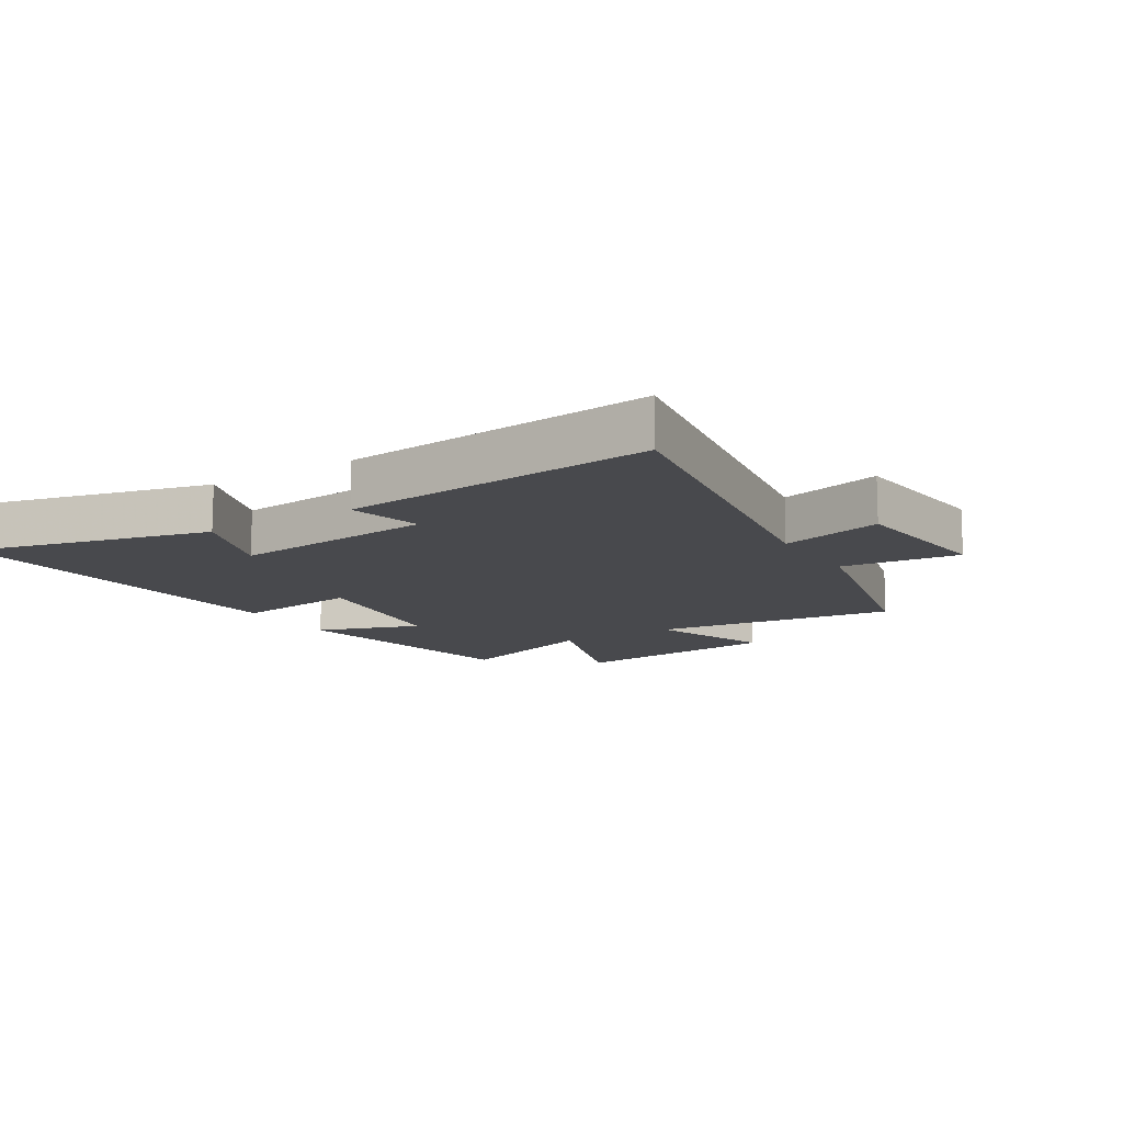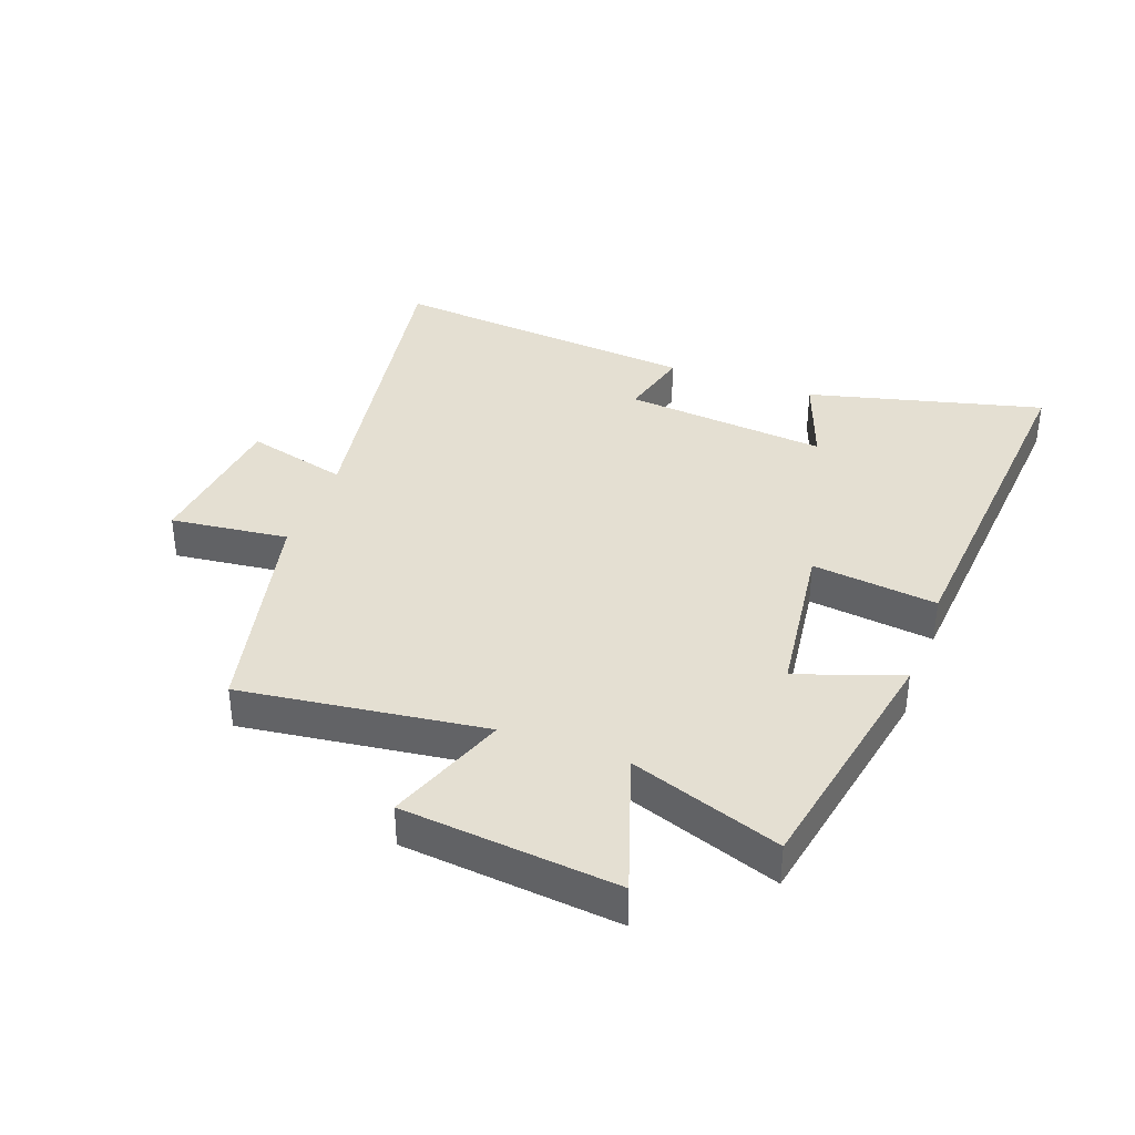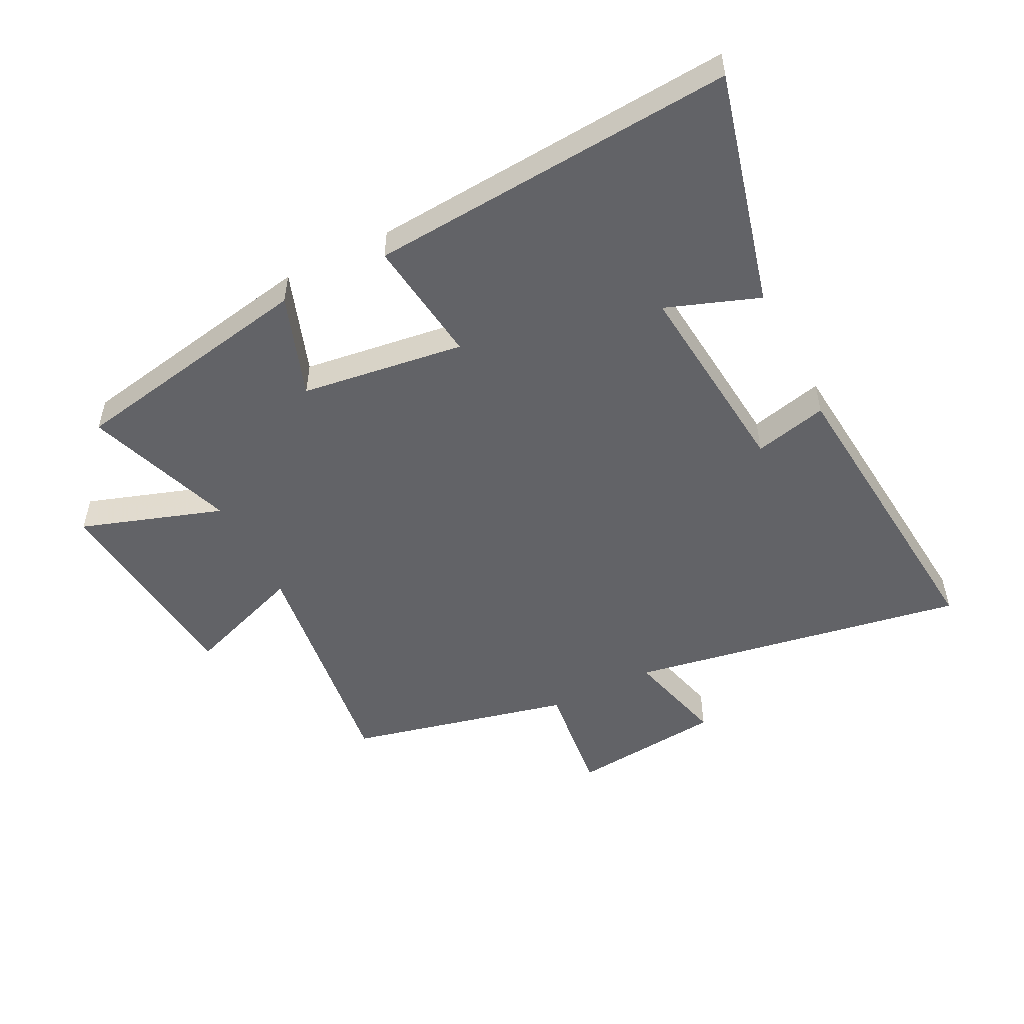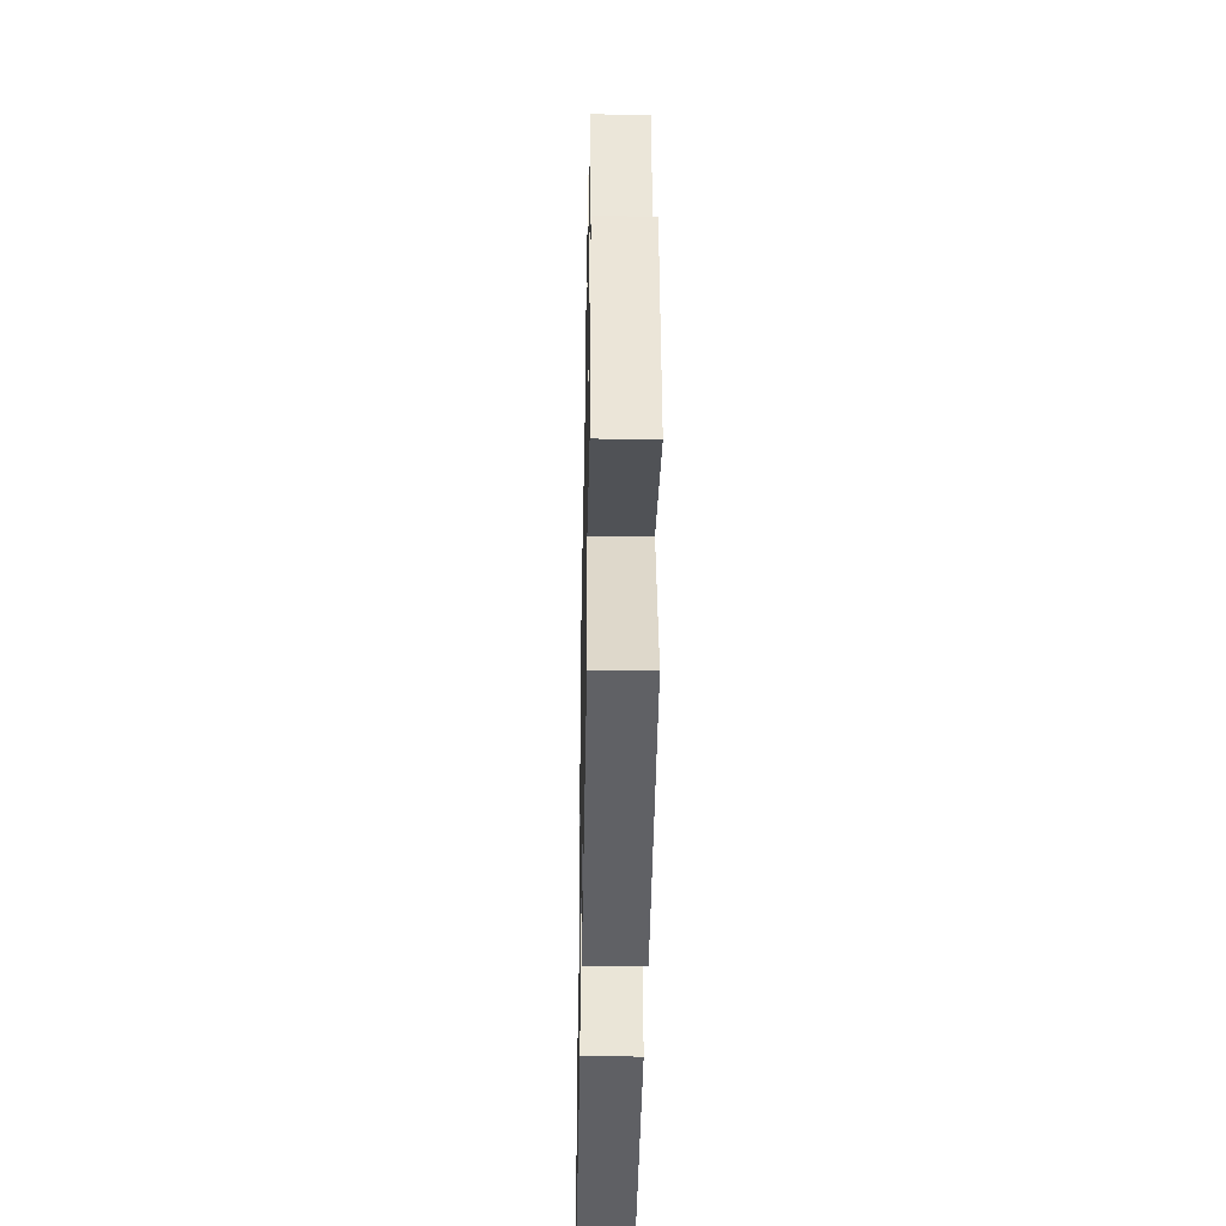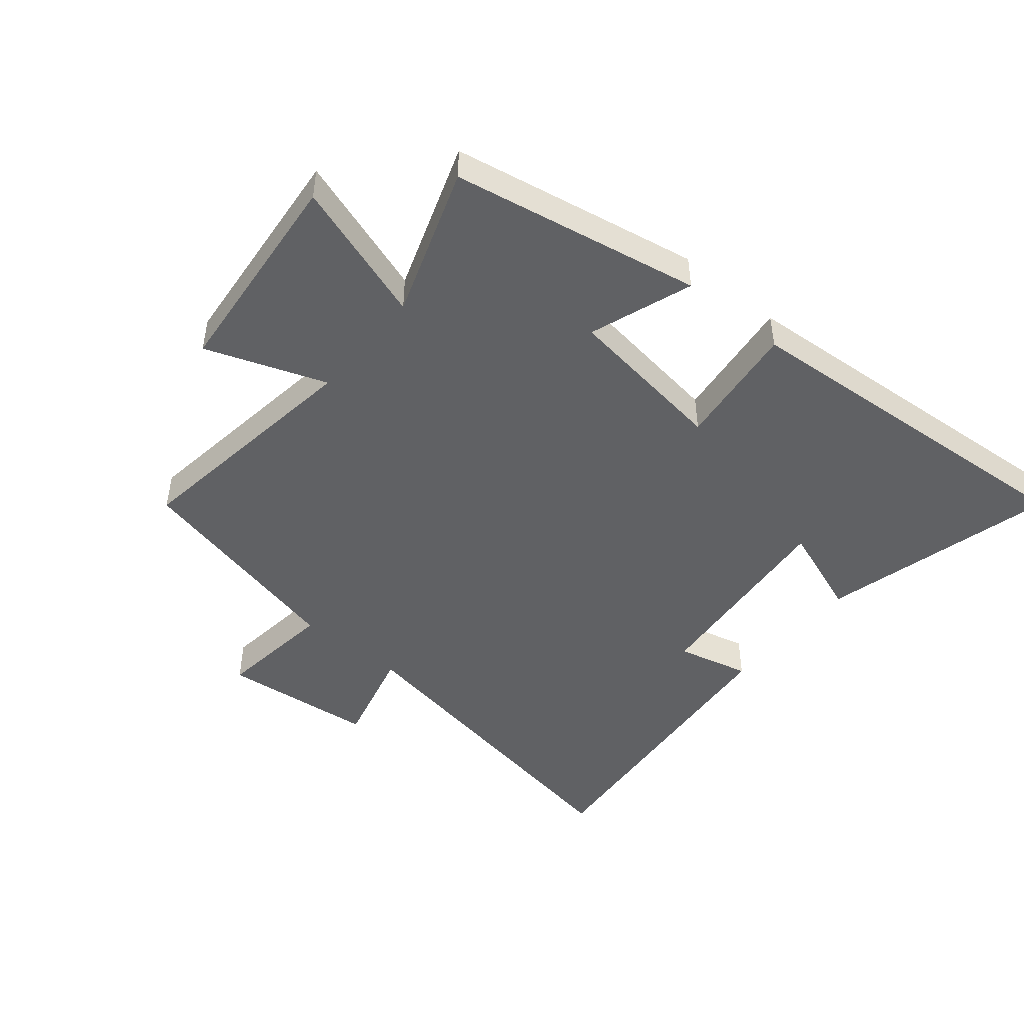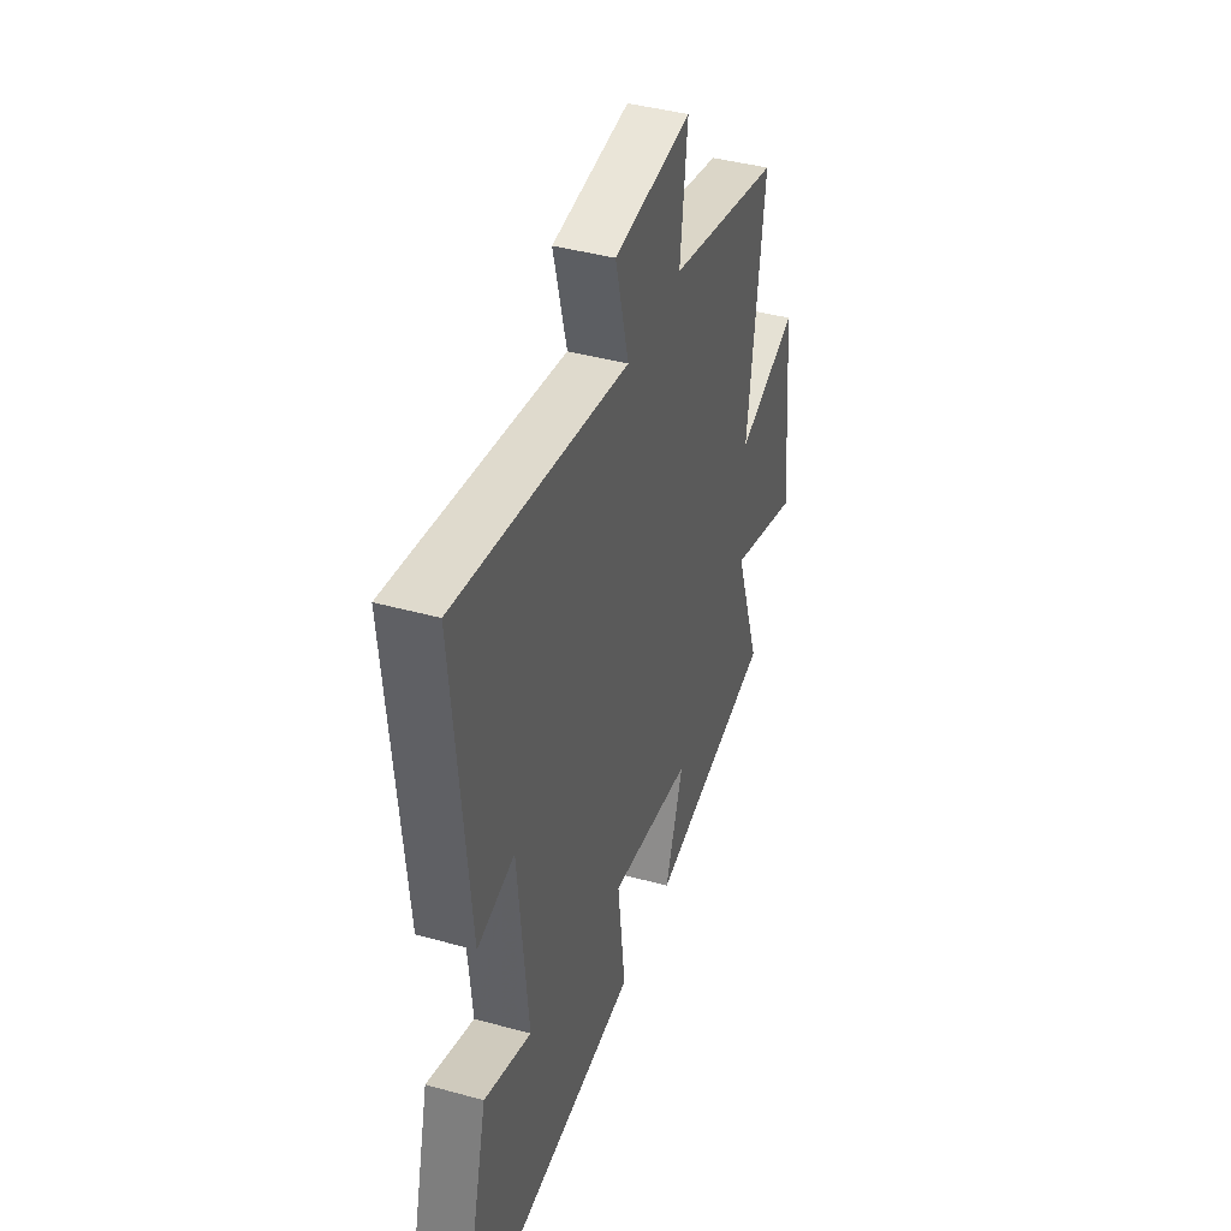
<metadata>
{"format":"obj","ext":"obj","renderer":"f3d","projection":"perspective","resolution":1024,"background":"white","views":[{"elev":-12.5,"azim":-57.9,"up":"+Y"},{"elev":37.1,"azim":110.4,"up":"+Y"},{"elev":-51.0,"azim":-153.1,"up":"+Y"},{"elev":-39.5,"azim":88.9,"up":"+Z"},{"elev":-47.0,"azim":140.3,"up":"+Y"},{"elev":41.5,"azim":-71.5,"up":"+Z"}]}
</metadata>
<code>
v -0.598 0.07 -0.544
v -0.5 0.07 -0.161
v -0.349 0.07 -0.216
v -0.381 0.07 0.116
v -0.5 0.07 0.087
v -0.547 0.07 0.595
v 0.005 0.07 0.5
v -0.038 0.07 0.666
v 0.212 0.07 0.692
v 0.189 0.07 0.5
v 0.553 0.07 0.415
v 0.5 0.07 0.019
v 0.696 0.07 0.09
v 0.73 0.07 -0.258
v 0.5 0.07 -0.181
v 0.585 0.07 -0.425
v 0.18 0.07 -0.5
v 0.239 0.07 -0.332
v -0.027 0.07 -0.296
v -0.002 0.07 -0.5
v -0.598 0 -0.544
v -0.5 0 -0.161
v -0.349 0 -0.216
v -0.381 0 0.116
v -0.5 0 0.087
v -0.547 0 0.595
v 0.005 0 0.5
v -0.038 0 0.666
v 0.212 0 0.692
v 0.189 0 0.5
v 0.553 0 0.415
v 0.5 0 0.019
v 0.696 0 0.09
v 0.73 0 -0.258
v 0.5 0 -0.181
v 0.585 0 -0.425
v 0.18 0 -0.5
v 0.239 0 -0.332
v -0.027 0 -0.296
v -0.002 0 -0.5
f 19 20 1
f 15 16 17 18
f 15 18 19
f 12 13 14 15
f 12 15 19
f 10 11 12 19
f 7 8 9 10
f 7 10 19
f 4 5 6 7
f 3 4 7 19
f 1 2 3
f 1 3 19
f 21 40 39
f 38 37 36 35
f 39 38 35
f 35 34 33 32
f 39 35 32
f 39 32 31 30
f 30 29 28 27
f 39 30 27
f 27 26 25 24
f 39 27 24 23
f 23 22 21
f 39 23 21
f 1 21 22 2
f 2 22 23 3
f 3 23 24 4
f 4 24 25 5
f 5 25 26 6
f 6 26 27 7
f 7 27 28 8
f 8 28 29 9
f 9 29 30 10
f 10 30 31 11
f 11 31 32 12
f 12 32 33 13
f 13 33 34 14
f 14 34 35 15
f 15 35 36 16
f 16 36 37 17
f 17 37 38 18
f 18 38 39 19
f 19 39 40 20
f 20 40 21 1

</code>
